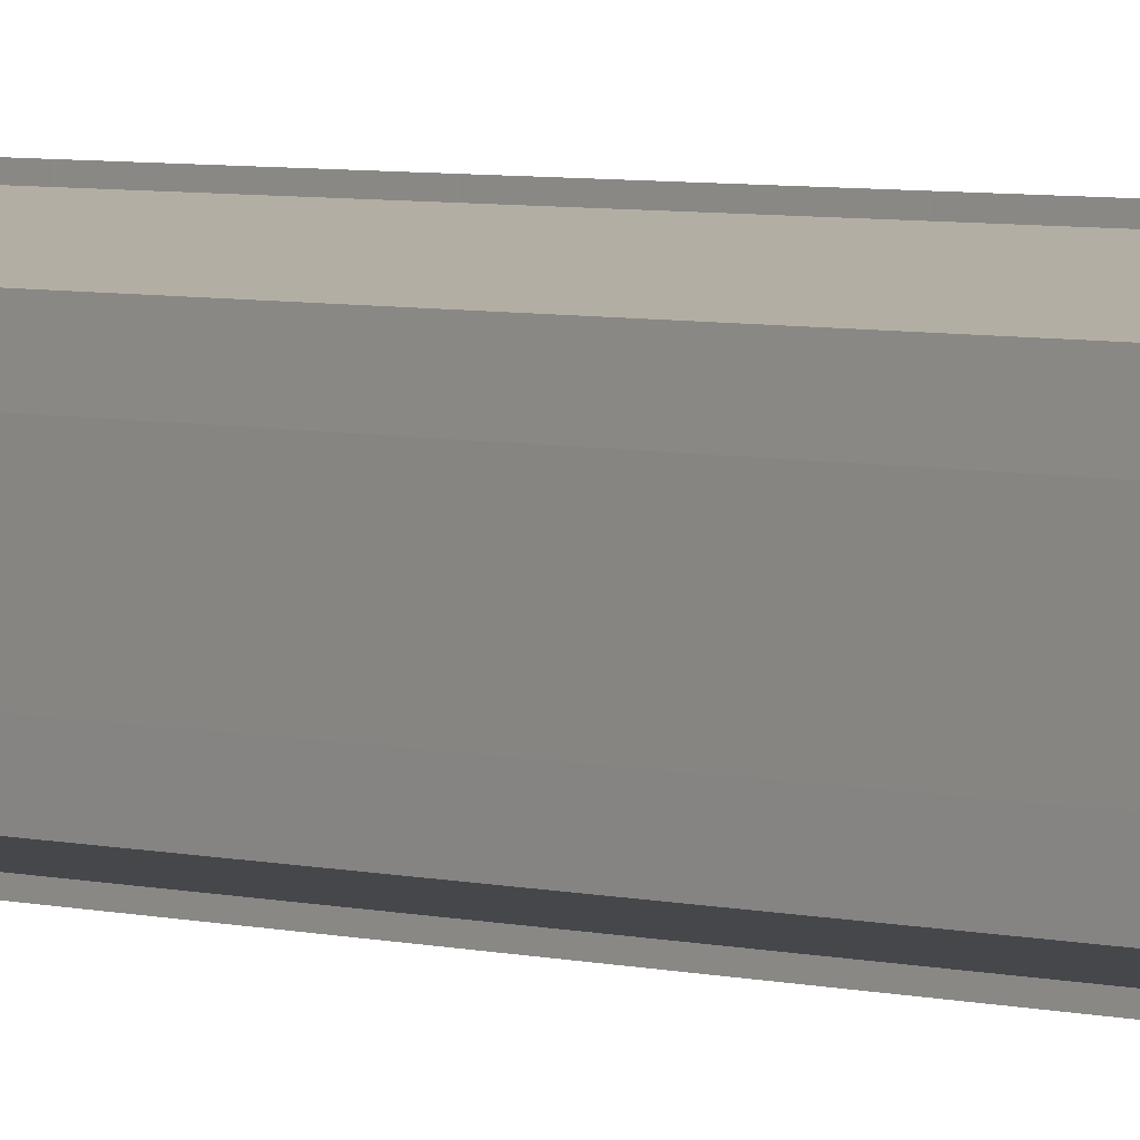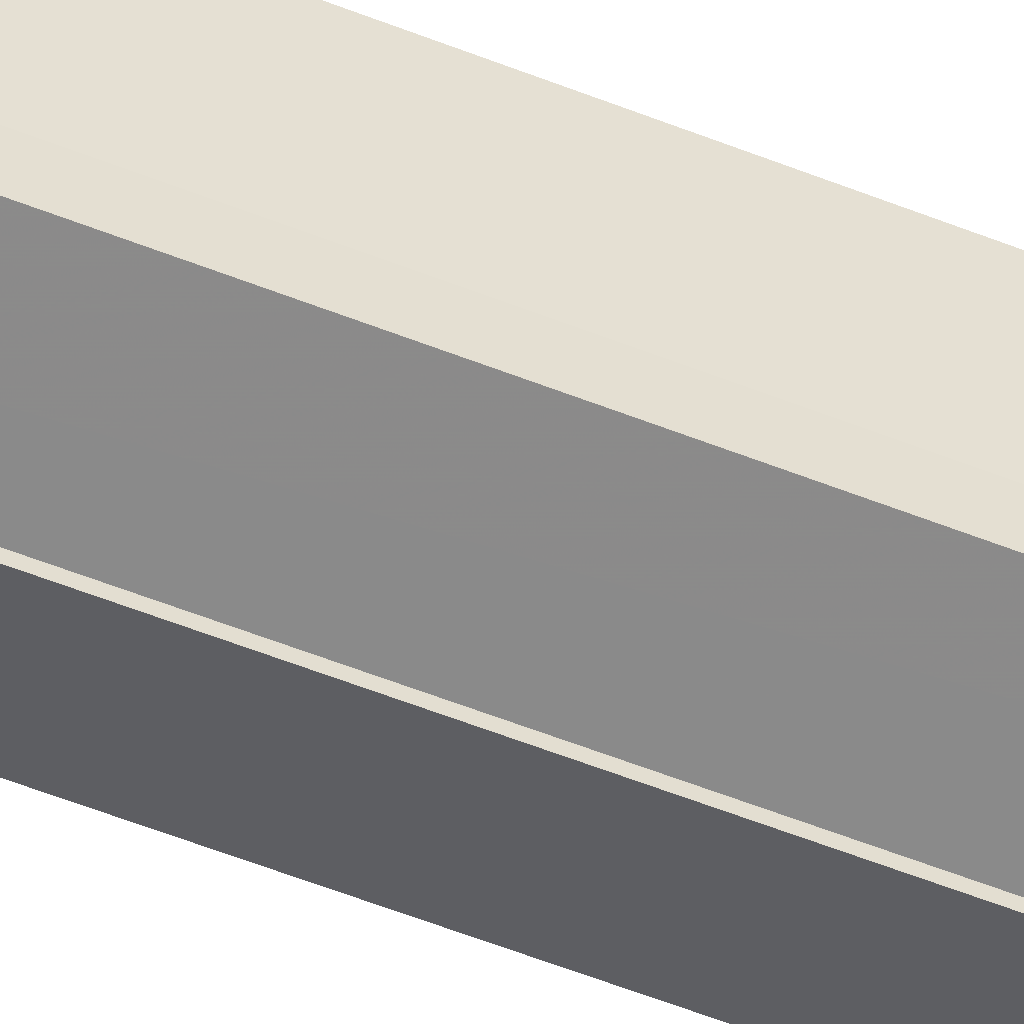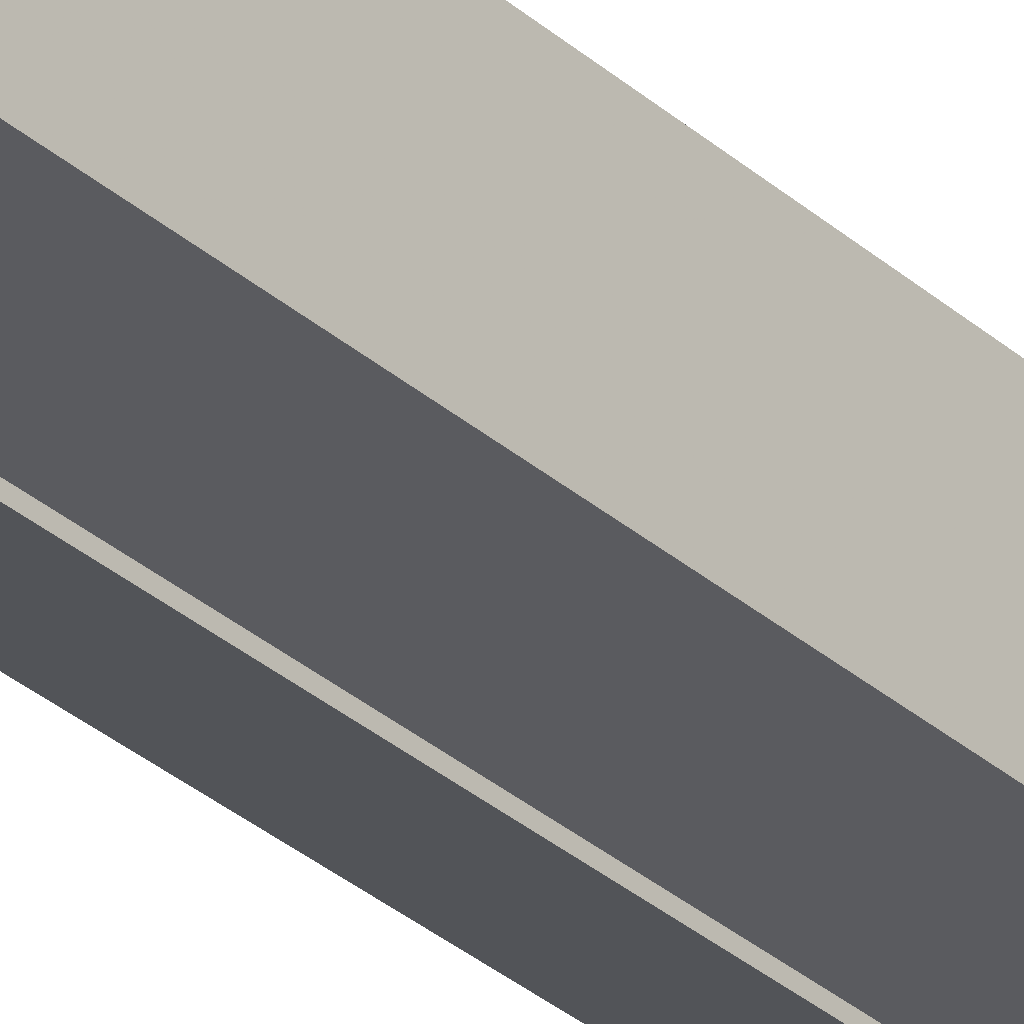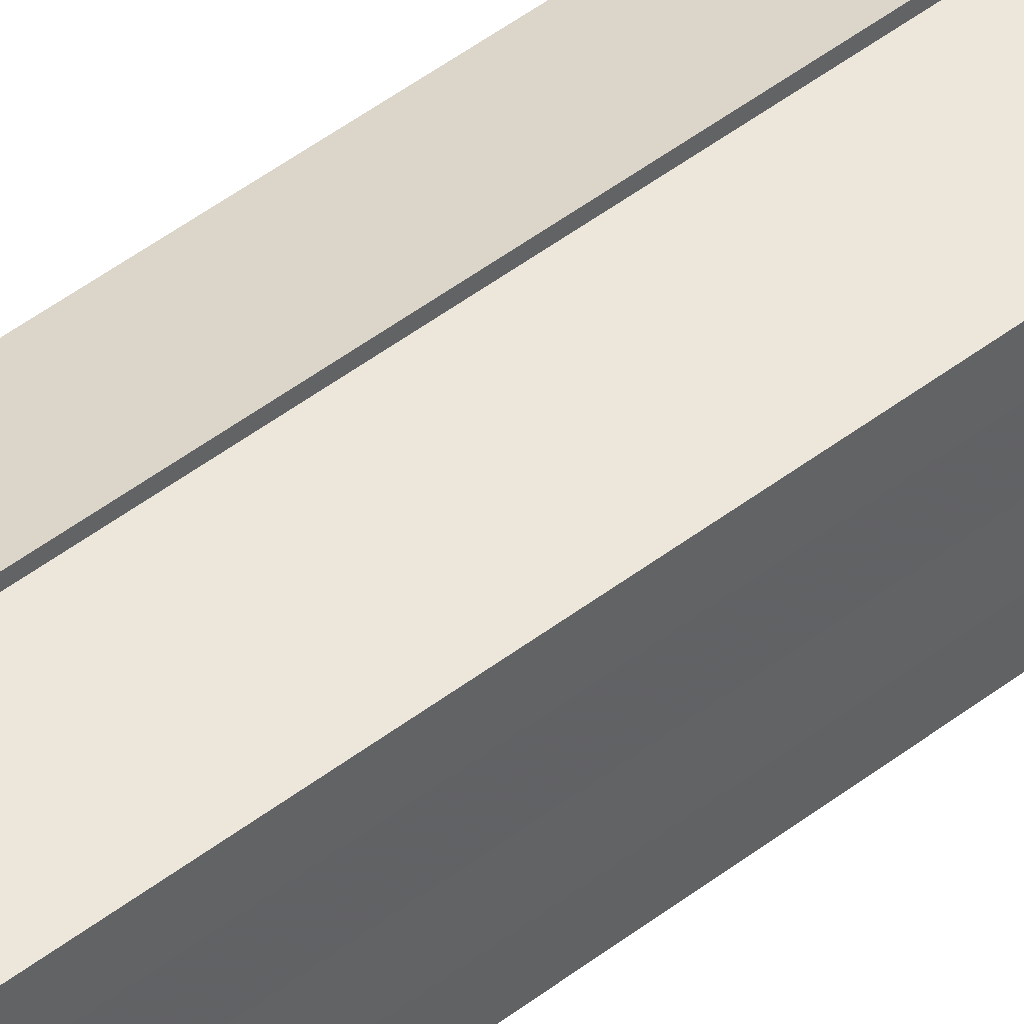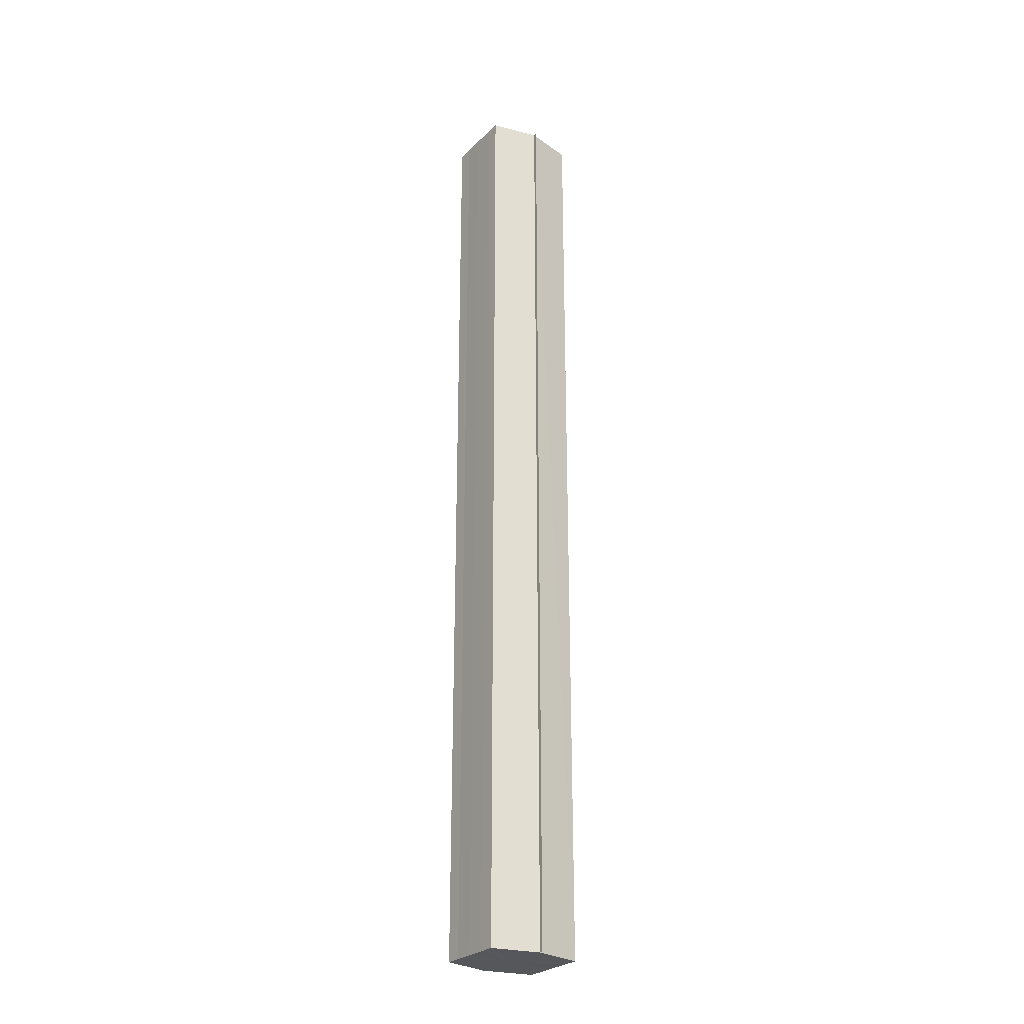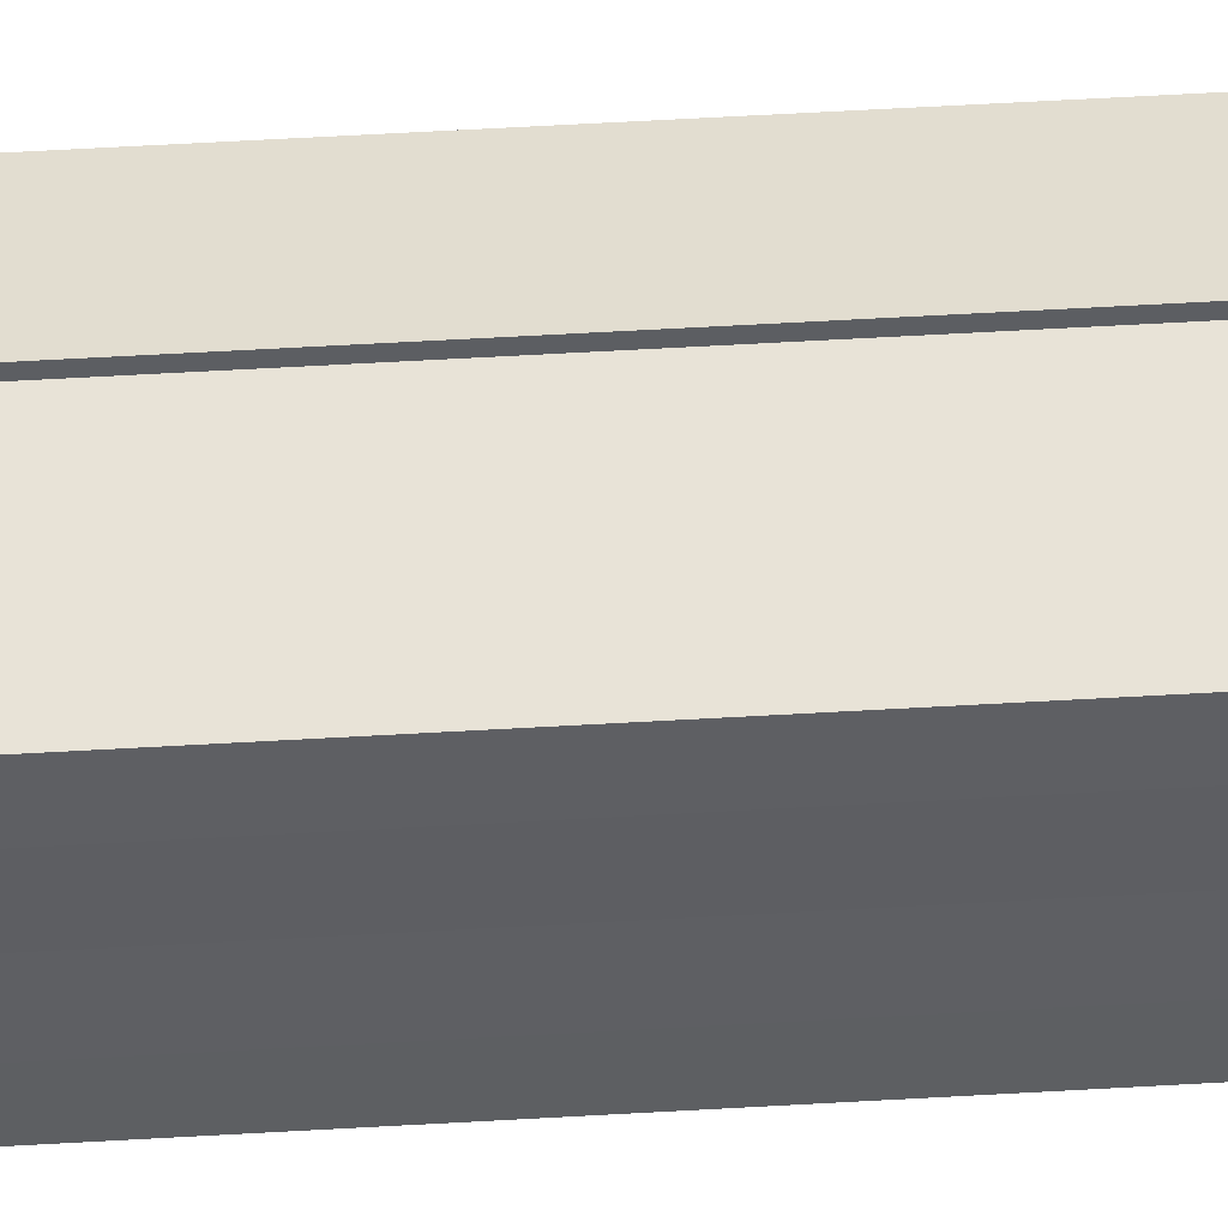
<metadata>
{"format":"obj","ext":"obj","renderer":"f3d","projection":"perspective","resolution":1024,"background":"white","views":[{"elev":3.2,"azim":-38.3,"up":"+Z"},{"elev":-51.4,"azim":-113.9,"up":"+Z"},{"elev":-29.0,"azim":-143.1,"up":"+Z"},{"elev":43.7,"azim":-132.9,"up":"+Z"},{"elev":-27.1,"azim":-34.5,"up":"+Y"},{"elev":48.7,"azim":86.1,"up":"+Z"}]}
</metadata>
<code>
o 28427
v 2248 1879 12.74
v 2248 1879 12.74
v 2248 1879 12.74
v 2248 1879 12.74
v 2248 1879 12.74
v 2248 1879 12.75
v 2248 1879 12.75
v 2248 1879 12.75
v 2248 1879 12.75
v 2248 1879 12.76
v 2248 1879 12.76
v 2248 1879 12.76
v 2248 1879 12.76
v 2248 1879 12.76
v 2248 1879 12.76
v 2248 1879 12.76
v 2248 1879 12.76
v 2248 1879 12.76
v 2248 1879 12.76
v 2248 1879 12.76
v 2248 1879 12.76
v 2248 1879 12.76
v 2248 1879 12.75
v 2248 1879 12.75
v 2248 1879 12.75
v 2248 1879 12.75
v 2248 1879 12.74
v 2248 1879 12.74
v 2248 1879 12.74
v 2248 1879 12.74
v 2248 1879 12.75
v 2248 1879 12.74
v 2248 1879 12.75
v 2248 1879 12.74
v 2248 1879 12.75
v 2248 1879 12.75
v 2248 1879 12.76
v 2248 1879 12.75
v 2248 1879 12.76
v 2248 1879 12.76
v 2248 1879 12.76
v 2248 1879 12.76
v 2248 1879 12.76
v 2248 1879 12.76
v 2248 1879 12.76
v 2248 1879 12.76
v 2248 1879 12.76
v 2248 1879 12.76
v 2248 1879 12.76
v 2248 1879 12.75
v 2248 1879 12.76
v 2248 1879 12.76
v 2248 1879 12.76
v 2248 1879 12.75
v 2248 1879 12.75
v 2248 1879 12.76
v 2248 1879 12.76
v 2248 1879 12.74
v 2248 1879 12.75
v 2248 1879 12.75
v 2248 1879 12.75
v 2248 1879 12.75
v 2248 1879 12.75
v 2248 1879 12.74
v 2248 1879 12.74
v 2248 1879 12.74
v 2248 1879 12.74
v 2248 1879 12.74
v 2248 1879 12.74
v 2248 1879 12.74
v 2248 1879 12.74
v 2248 1879 12.75
v 2248 1879 12.74
v 2248 1879 12.74
v 2248 1879 12.74
v 2248 1879 12.75
v 2248 1879 12.75
v 2248 1879 12.75
v 2248 1879 12.75
v 2248 1879 12.76
v 2248 1879 12.76
v 2248 1879 12.76
v 2248 1879 12.76
v 2248 1879 12.76
f 1 2 3
f 4 2 5
f 6 4 7
f 8 6 9
f 10 8 11
f 12 10 13
f 14 12 15
f 14 16 15
f 15 17 18
f 15 19 20
f 20 21 22
f 22 23 24
f 24 25 26
f 26 27 28
f 28 29 30
f 3 29 30
f 31 32 29
f 31 33 32
f 31 29 34
f 31 35 33
f 31 34 36
f 31 37 35
f 31 36 38
f 31 39 37
f 31 38 40
f 31 40 41
f 31 42 39
f 31 41 42
f 43 42 44
f 45 42 44
f 46 47 43
f 48 49 45
f 50 51 46
f 52 49 53
f 54 55 50
f 56 52 57
f 58 59 54
f 60 56 61
f 62 60 63
f 64 62 65
f 66 67 58
f 68 64 66
f 68 69 66
f 66 70 71
f 72 73 74
f 72 75 73
f 72 74 76
f 72 77 75
f 72 76 78
f 72 79 77
f 72 78 80
f 72 81 79
f 72 80 82
f 72 83 81
f 72 82 84
f 72 84 83

</code>
